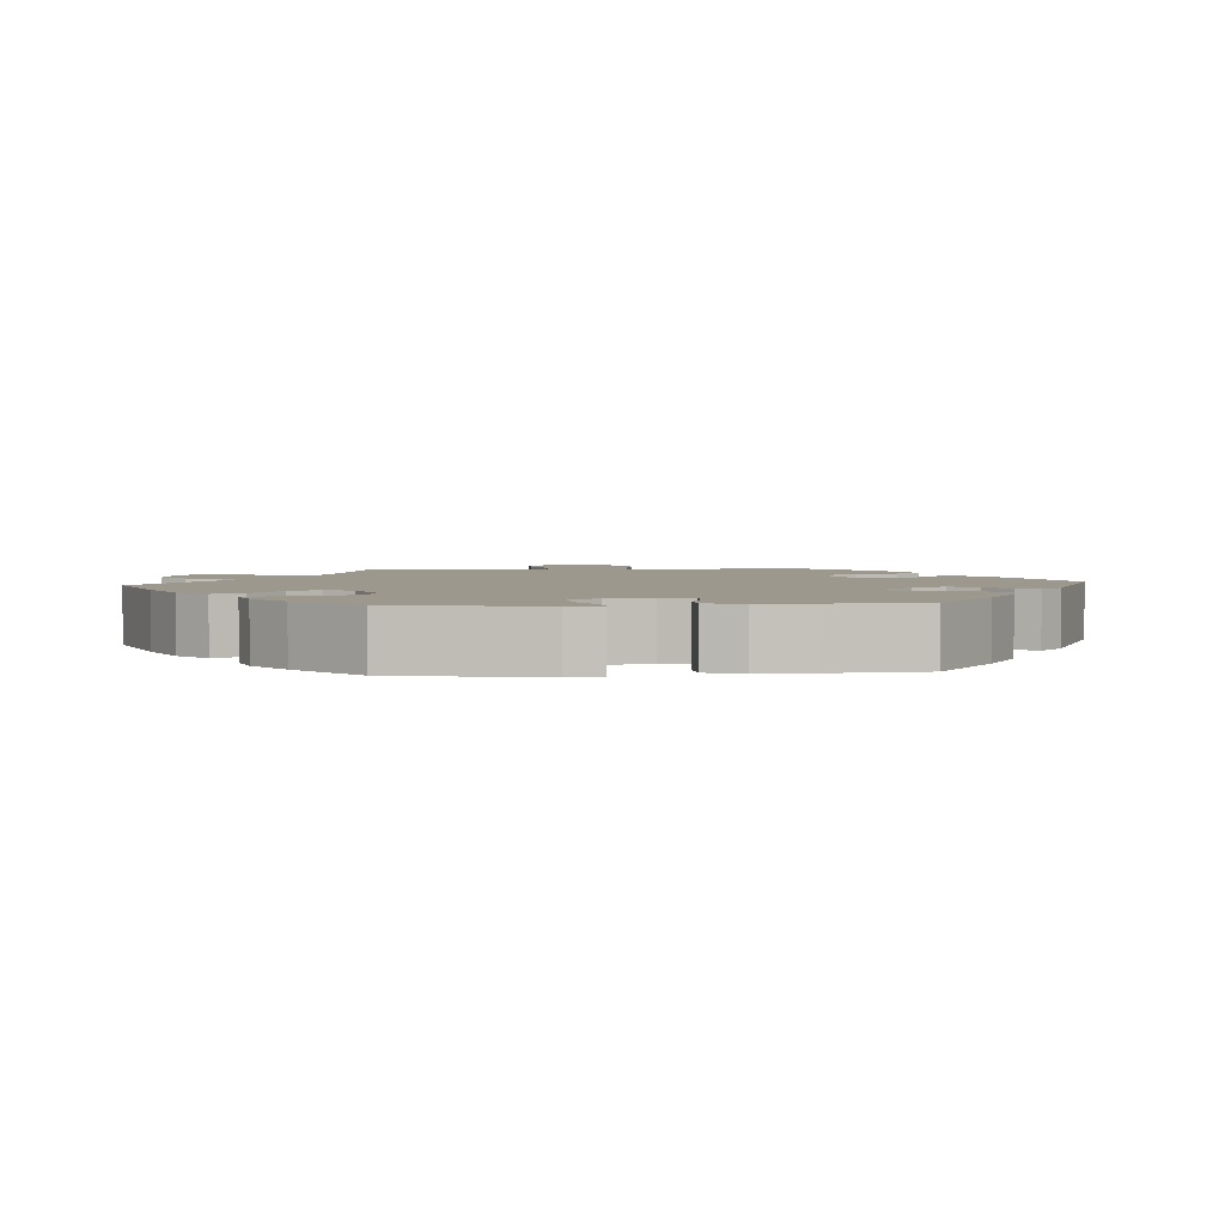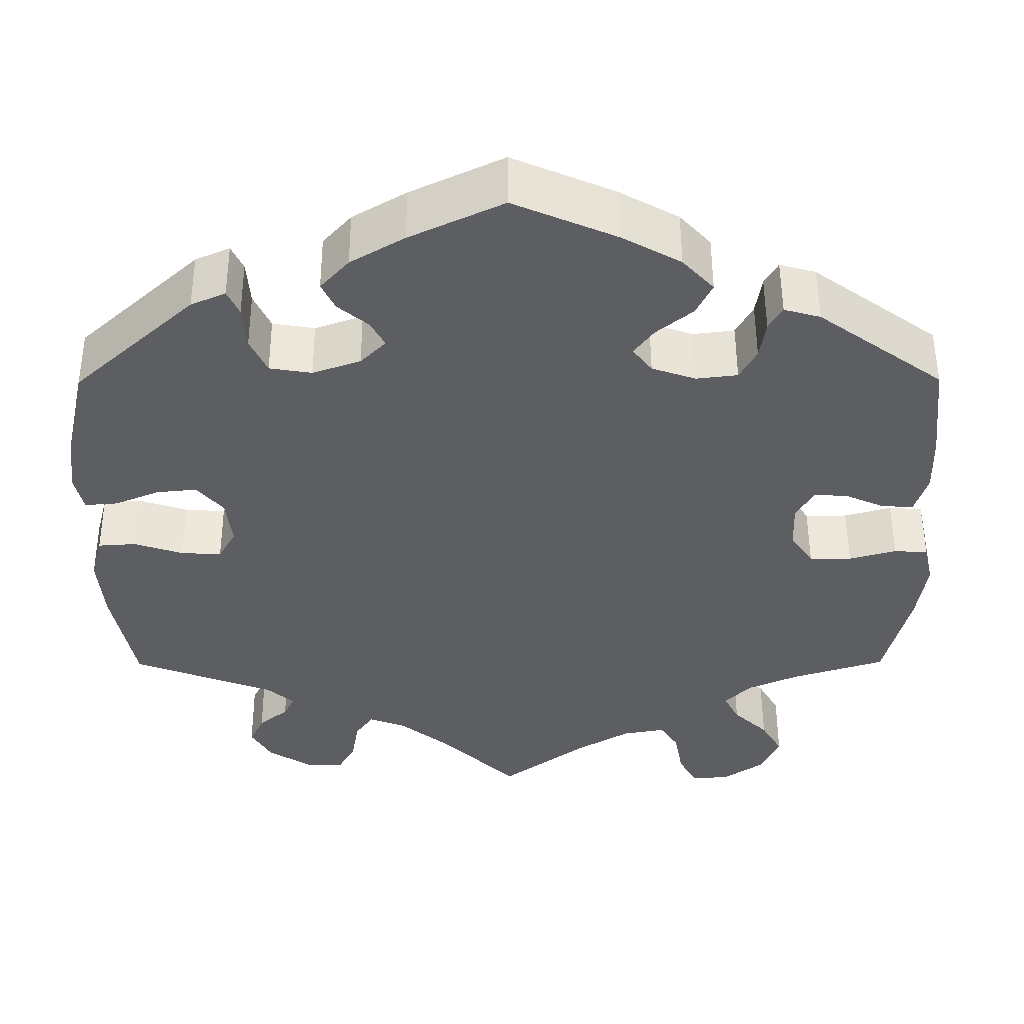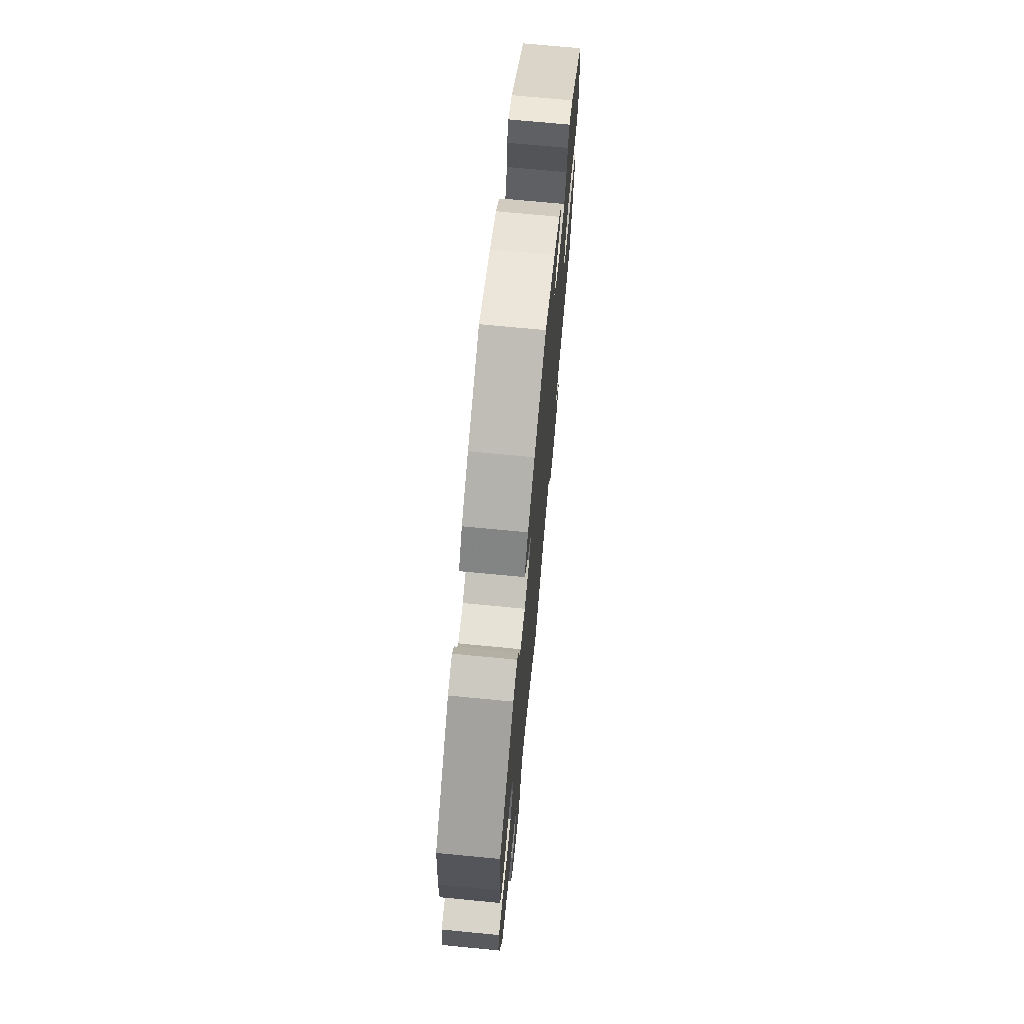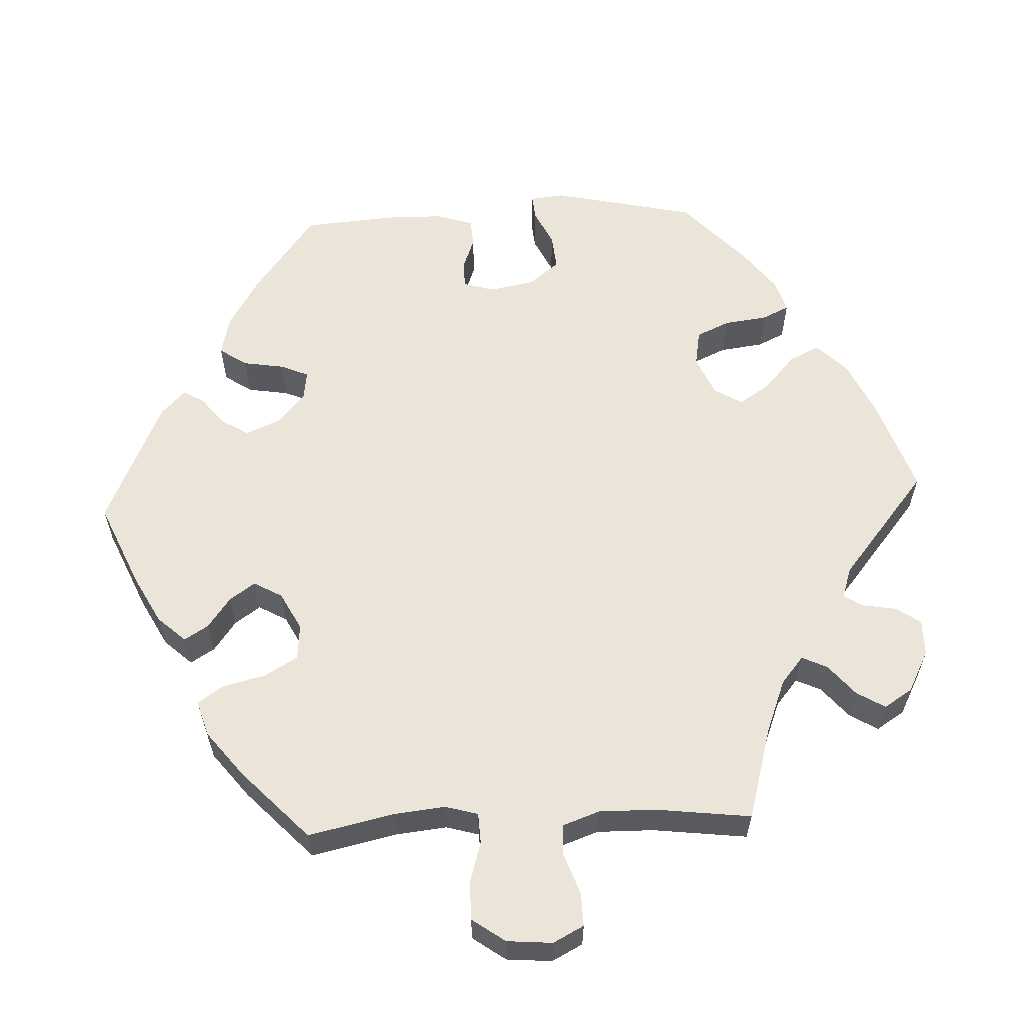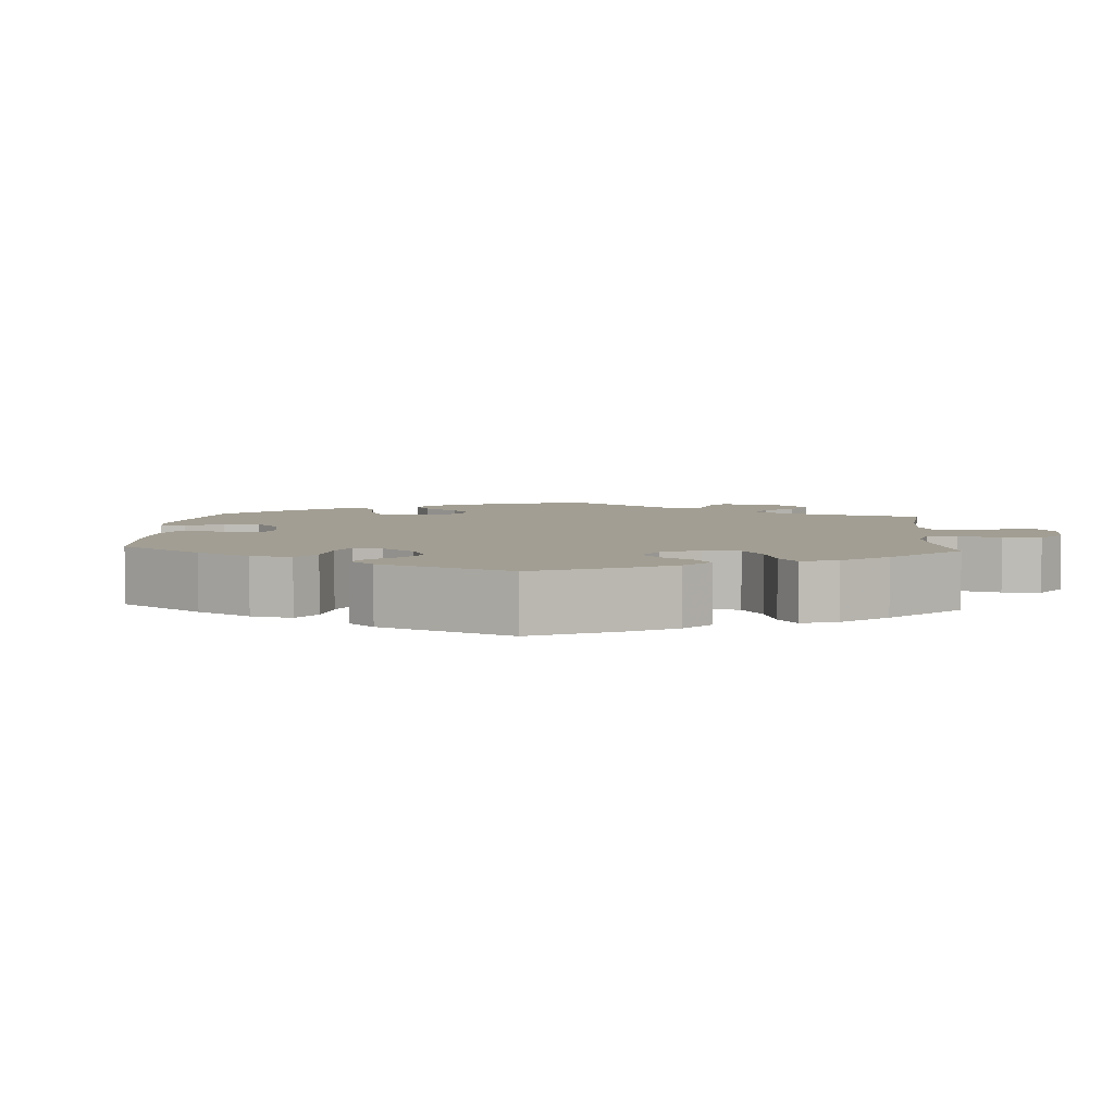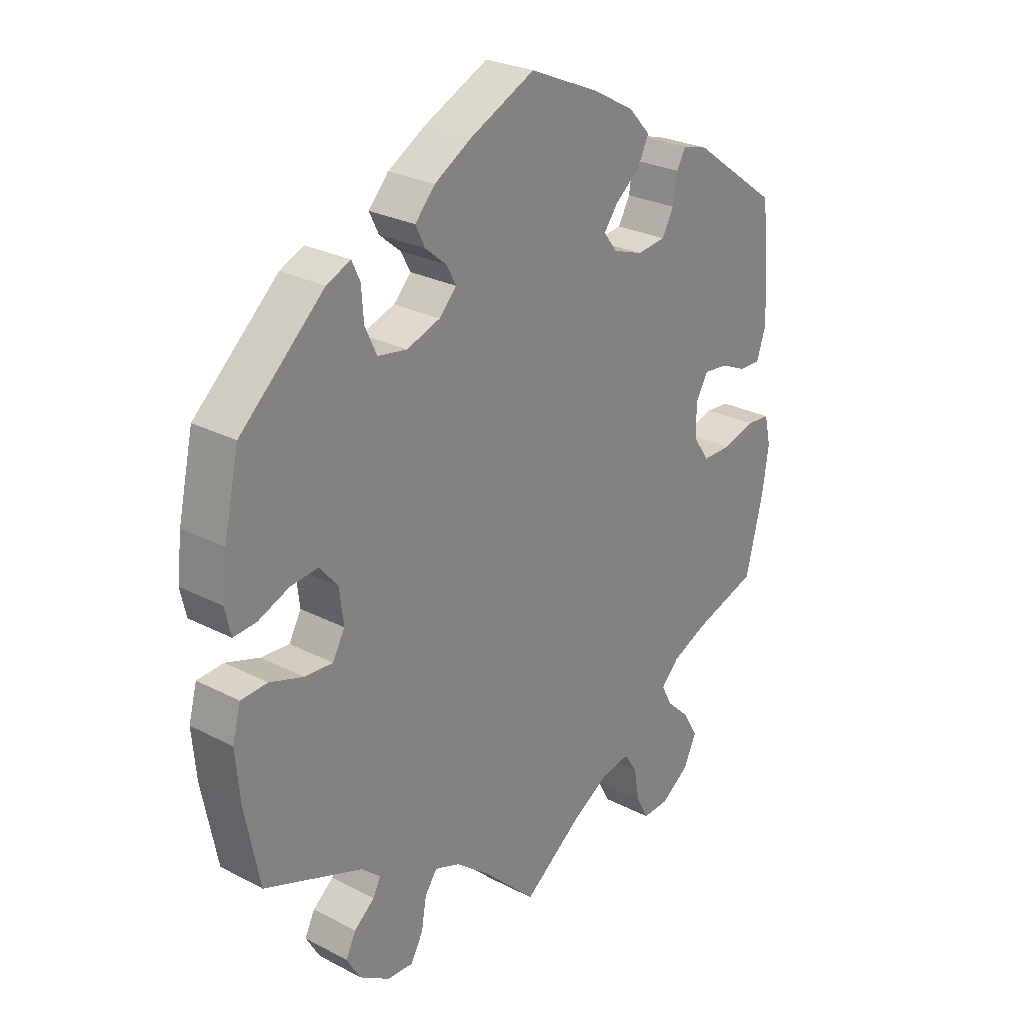
<metadata>
{"format":"obj","ext":"obj","renderer":"f3d","projection":"perspective","resolution":1024,"background":"white","views":[{"elev":3.0,"azim":-35.3,"up":"+Y"},{"elev":51.9,"azim":-0.2,"up":"+Z"},{"elev":71.1,"azim":95.5,"up":"+Z"},{"elev":59.3,"azim":147.4,"up":"+Y"},{"elev":5.0,"azim":63.6,"up":"+Y"},{"elev":26.5,"azim":-50.8,"up":"+Z"}]}
</metadata>
<code>
v 0.121 0.07 0.525
v 0.191 0.07 0.486
v 0.228 0.07 0.446
v 0.209 0.07 0.407
v 0.166 0.07 0.372
v 0.142 0.07 0.34
v 0.165 0.07 0.31
v 0.217 0.07 0.292
v 0.266 0.07 0.298
v 0.286 0.07 0.335
v 0.293 0.07 0.381
v 0.309 0.07 0.409
v 0.352 0.07 0.397
v 0.501 0.07 0.289
v 0.514 0.07 0.168
v 0.516 0.07 0.097
v 0.501 0.07 0.05
v 0.464 0.07 0.051
v 0.419 0.07 0.071
v 0.378 0.07 0.075
v 0.356 0.07 0.038
v 0.358 0.07 -0.018
v 0.385 0.07 -0.057
v 0.435 0.07 -0.057
v 0.491 0.07 -0.041
v 0.531 0.07 -0.044
v 0.542 0.07 -0.092
v 0.531 0.07 -0.167
v 0.501 0.07 -0.289
v 0.391 0.07 -0.324
v 0.33 0.07 -0.351
v 0.299 0.07 -0.383
v 0.317 0.07 -0.418
v 0.358 0.07 -0.457
v 0.383 0.07 -0.5
v 0.361 0.07 -0.548
v 0.312 0.07 -0.582
v 0.267 0.07 -0.584
v 0.246 0.07 -0.545
v 0.236 0.07 -0.49
v 0.214 0.07 -0.456
v 0.164 0.07 -0.465
v 0.1 0.07 -0.503
v 0 0.07 -0.578
v -0.091 0.07 -0.49
v -0.15 0.07 -0.443
v -0.193 0.07 -0.427
v -0.214 0.07 -0.457
v -0.223 0.07 -0.509
v -0.244 0.07 -0.547
v -0.288 0.07 -0.545
v -0.34 0.07 -0.512
v -0.364 0.07 -0.471
v -0.347 0.07 -0.436
v -0.312 0.07 -0.407
v -0.299 0.07 -0.381
v -0.331 0.07 -0.353
v -0.5 0.07 -0.289
v -0.526 0.07 -0.157
v -0.533 0.07 -0.078
v -0.519 0.07 -0.025
v -0.474 0.07 -0.022
v -0.416 0.07 -0.041
v -0.368 0.07 -0.044
v -0.347 0.07 -0.006
v -0.354 0.07 0.051
v -0.385 0.07 0.088
v -0.433 0.07 0.083
v -0.486 0.07 0.061
v -0.525 0.07 0.058
v -0.535 0.07 0.102
v -0.527 0.07 0.171
v -0.501 0.07 0.288
v -0.357 0.07 0.42
v -0.316 0.07 0.438
v -0.302 0.07 0.408
v -0.298 0.07 0.355
v -0.278 0.07 0.312
v -0.228 0.07 0.304
v -0.171 0.07 0.324
v -0.141 0.07 0.355
v -0.158 0.07 0.386
v -0.194 0.07 0.416
v -0.21 0.07 0.449
v -0.176 0.07 0.487
v -0.112 0.07 0.525
v -0.001 0.07 0.578
v 0.121 0 0.525
v 0.191 0 0.486
v 0.228 0 0.446
v 0.209 0 0.407
v 0.166 0 0.372
v 0.142 0 0.34
v 0.165 0 0.31
v 0.217 0 0.292
v 0.266 0 0.298
v 0.286 0 0.335
v 0.293 0 0.381
v 0.309 0 0.409
v 0.352 0 0.397
v 0.501 0 0.289
v 0.514 0 0.168
v 0.516 0 0.097
v 0.501 0 0.05
v 0.464 0 0.051
v 0.419 0 0.071
v 0.378 0 0.075
v 0.356 0 0.038
v 0.358 0 -0.018
v 0.385 0 -0.057
v 0.435 0 -0.057
v 0.491 0 -0.041
v 0.531 0 -0.044
v 0.542 0 -0.092
v 0.531 0 -0.167
v 0.501 0 -0.289
v 0.391 0 -0.324
v 0.33 0 -0.351
v 0.299 0 -0.383
v 0.317 0 -0.418
v 0.358 0 -0.457
v 0.383 0 -0.5
v 0.361 0 -0.548
v 0.312 0 -0.582
v 0.267 0 -0.584
v 0.246 0 -0.545
v 0.236 0 -0.49
v 0.214 0 -0.456
v 0.164 0 -0.465
v 0.1 0 -0.503
v 0 0 -0.578
v -0.091 0 -0.49
v -0.15 0 -0.443
v -0.193 0 -0.427
v -0.214 0 -0.457
v -0.223 0 -0.509
v -0.244 0 -0.547
v -0.288 0 -0.545
v -0.34 0 -0.512
v -0.364 0 -0.471
v -0.347 0 -0.436
v -0.312 0 -0.407
v -0.299 0 -0.381
v -0.331 0 -0.353
v -0.5 0 -0.289
v -0.526 0 -0.157
v -0.533 0 -0.078
v -0.519 0 -0.025
v -0.474 0 -0.022
v -0.416 0 -0.041
v -0.368 0 -0.044
v -0.347 0 -0.006
v -0.354 0 0.051
v -0.385 0 0.088
v -0.433 0 0.083
v -0.486 0 0.061
v -0.525 0 0.058
v -0.535 0 0.102
v -0.527 0 0.171
v -0.501 0 0.288
v -0.357 0 0.42
v -0.316 0 0.438
v -0.302 0 0.408
v -0.298 0 0.355
v -0.278 0 0.312
v -0.228 0 0.304
v -0.171 0 0.324
v -0.141 0 0.355
v -0.158 0 0.386
v -0.194 0 0.416
v -0.21 0 0.449
v -0.176 0 0.487
v -0.112 0 0.525
v -0.001 0 0.578
f 82 83 84 85
f 81 82 85 86
f 74 75 76 77
f 74 77 78
f 73 74 78
f 72 73 78 79
f 68 69 70 71
f 67 68 71 72
f 60 61 62 63
f 60 63 64
f 57 58 59 60
f 56 57 60 64
f 52 53 54 55
f 52 55 56
f 51 52 56
f 48 49 50 51
f 47 48 51 56
f 46 47 56 64
f 43 44 45
f 42 43 45 46
f 41 42 46 64
f 37 38 39 40
f 37 40 41
f 36 37 41
f 33 34 35 36
f 32 33 36 41
f 31 32 41 64
f 27 28 29 30
f 24 25 26 27
f 23 24 27 30
f 22 23 30 31
f 16 17 18 19
f 16 19 20
f 15 16 20
f 14 15 20
f 13 14 20 21
f 10 11 12 13
f 9 10 13 21
f 2 3 4 5
f 2 5 6
f 1 2 6
f 81 86 87 1
f 67 72 79 80
f 66 67 80 81
f 65 66 81 1
f 8 9 21 22
f 7 8 22 31
f 6 7 31 64
f 1 6 64 65
f 172 171 170 169
f 173 172 169 168
f 164 163 162 161
f 165 164 161
f 165 161 160
f 166 165 160 159
f 158 157 156 155
f 159 158 155 154
f 150 149 148 147
f 151 150 147
f 147 146 145 144
f 151 147 144 143
f 142 141 140 139
f 143 142 139
f 143 139 138
f 138 137 136 135
f 143 138 135 134
f 151 143 134 133
f 132 131 130
f 133 132 130 129
f 151 133 129 128
f 127 126 125 124
f 128 127 124
f 128 124 123
f 123 122 121 120
f 128 123 120 119
f 151 128 119 118
f 117 116 115 114
f 114 113 112 111
f 117 114 111 110
f 118 117 110 109
f 106 105 104 103
f 107 106 103
f 107 103 102
f 107 102 101
f 108 107 101 100
f 100 99 98 97
f 108 100 97 96
f 92 91 90 89
f 93 92 89
f 93 89 88
f 88 174 173 168
f 167 166 159 154
f 168 167 154 153
f 88 168 153 152
f 109 108 96 95
f 118 109 95 94
f 151 118 94 93
f 152 151 93 88
f 1 88 89 2
f 2 89 90 3
f 3 90 91 4
f 4 91 92 5
f 5 92 93 6
f 6 93 94 7
f 7 94 95 8
f 8 95 96 9
f 9 96 97 10
f 10 97 98 11
f 11 98 99 12
f 12 99 100 13
f 13 100 101 14
f 14 101 102 15
f 15 102 103 16
f 16 103 104 17
f 17 104 105 18
f 18 105 106 19
f 19 106 107 20
f 20 107 108 21
f 21 108 109 22
f 22 109 110 23
f 23 110 111 24
f 24 111 112 25
f 25 112 113 26
f 26 113 114 27
f 27 114 115 28
f 28 115 116 29
f 29 116 117 30
f 30 117 118 31
f 31 118 119 32
f 32 119 120 33
f 33 120 121 34
f 34 121 122 35
f 35 122 123 36
f 36 123 124 37
f 37 124 125 38
f 38 125 126 39
f 39 126 127 40
f 40 127 128 41
f 41 128 129 42
f 42 129 130 43
f 43 130 131 44
f 44 131 132 45
f 45 132 133 46
f 46 133 134 47
f 47 134 135 48
f 48 135 136 49
f 49 136 137 50
f 50 137 138 51
f 51 138 139 52
f 52 139 140 53
f 53 140 141 54
f 54 141 142 55
f 55 142 143 56
f 56 143 144 57
f 57 144 145 58
f 58 145 146 59
f 59 146 147 60
f 60 147 148 61
f 61 148 149 62
f 62 149 150 63
f 63 150 151 64
f 64 151 152 65
f 65 152 153 66
f 66 153 154 67
f 67 154 155 68
f 68 155 156 69
f 69 156 157 70
f 70 157 158 71
f 71 158 159 72
f 72 159 160 73
f 73 160 161 74
f 74 161 162 75
f 75 162 163 76
f 76 163 164 77
f 77 164 165 78
f 78 165 166 79
f 79 166 167 80
f 80 167 168 81
f 81 168 169 82
f 82 169 170 83
f 83 170 171 84
f 84 171 172 85
f 85 172 173 86
f 86 173 174 87
f 87 174 88 1

</code>
